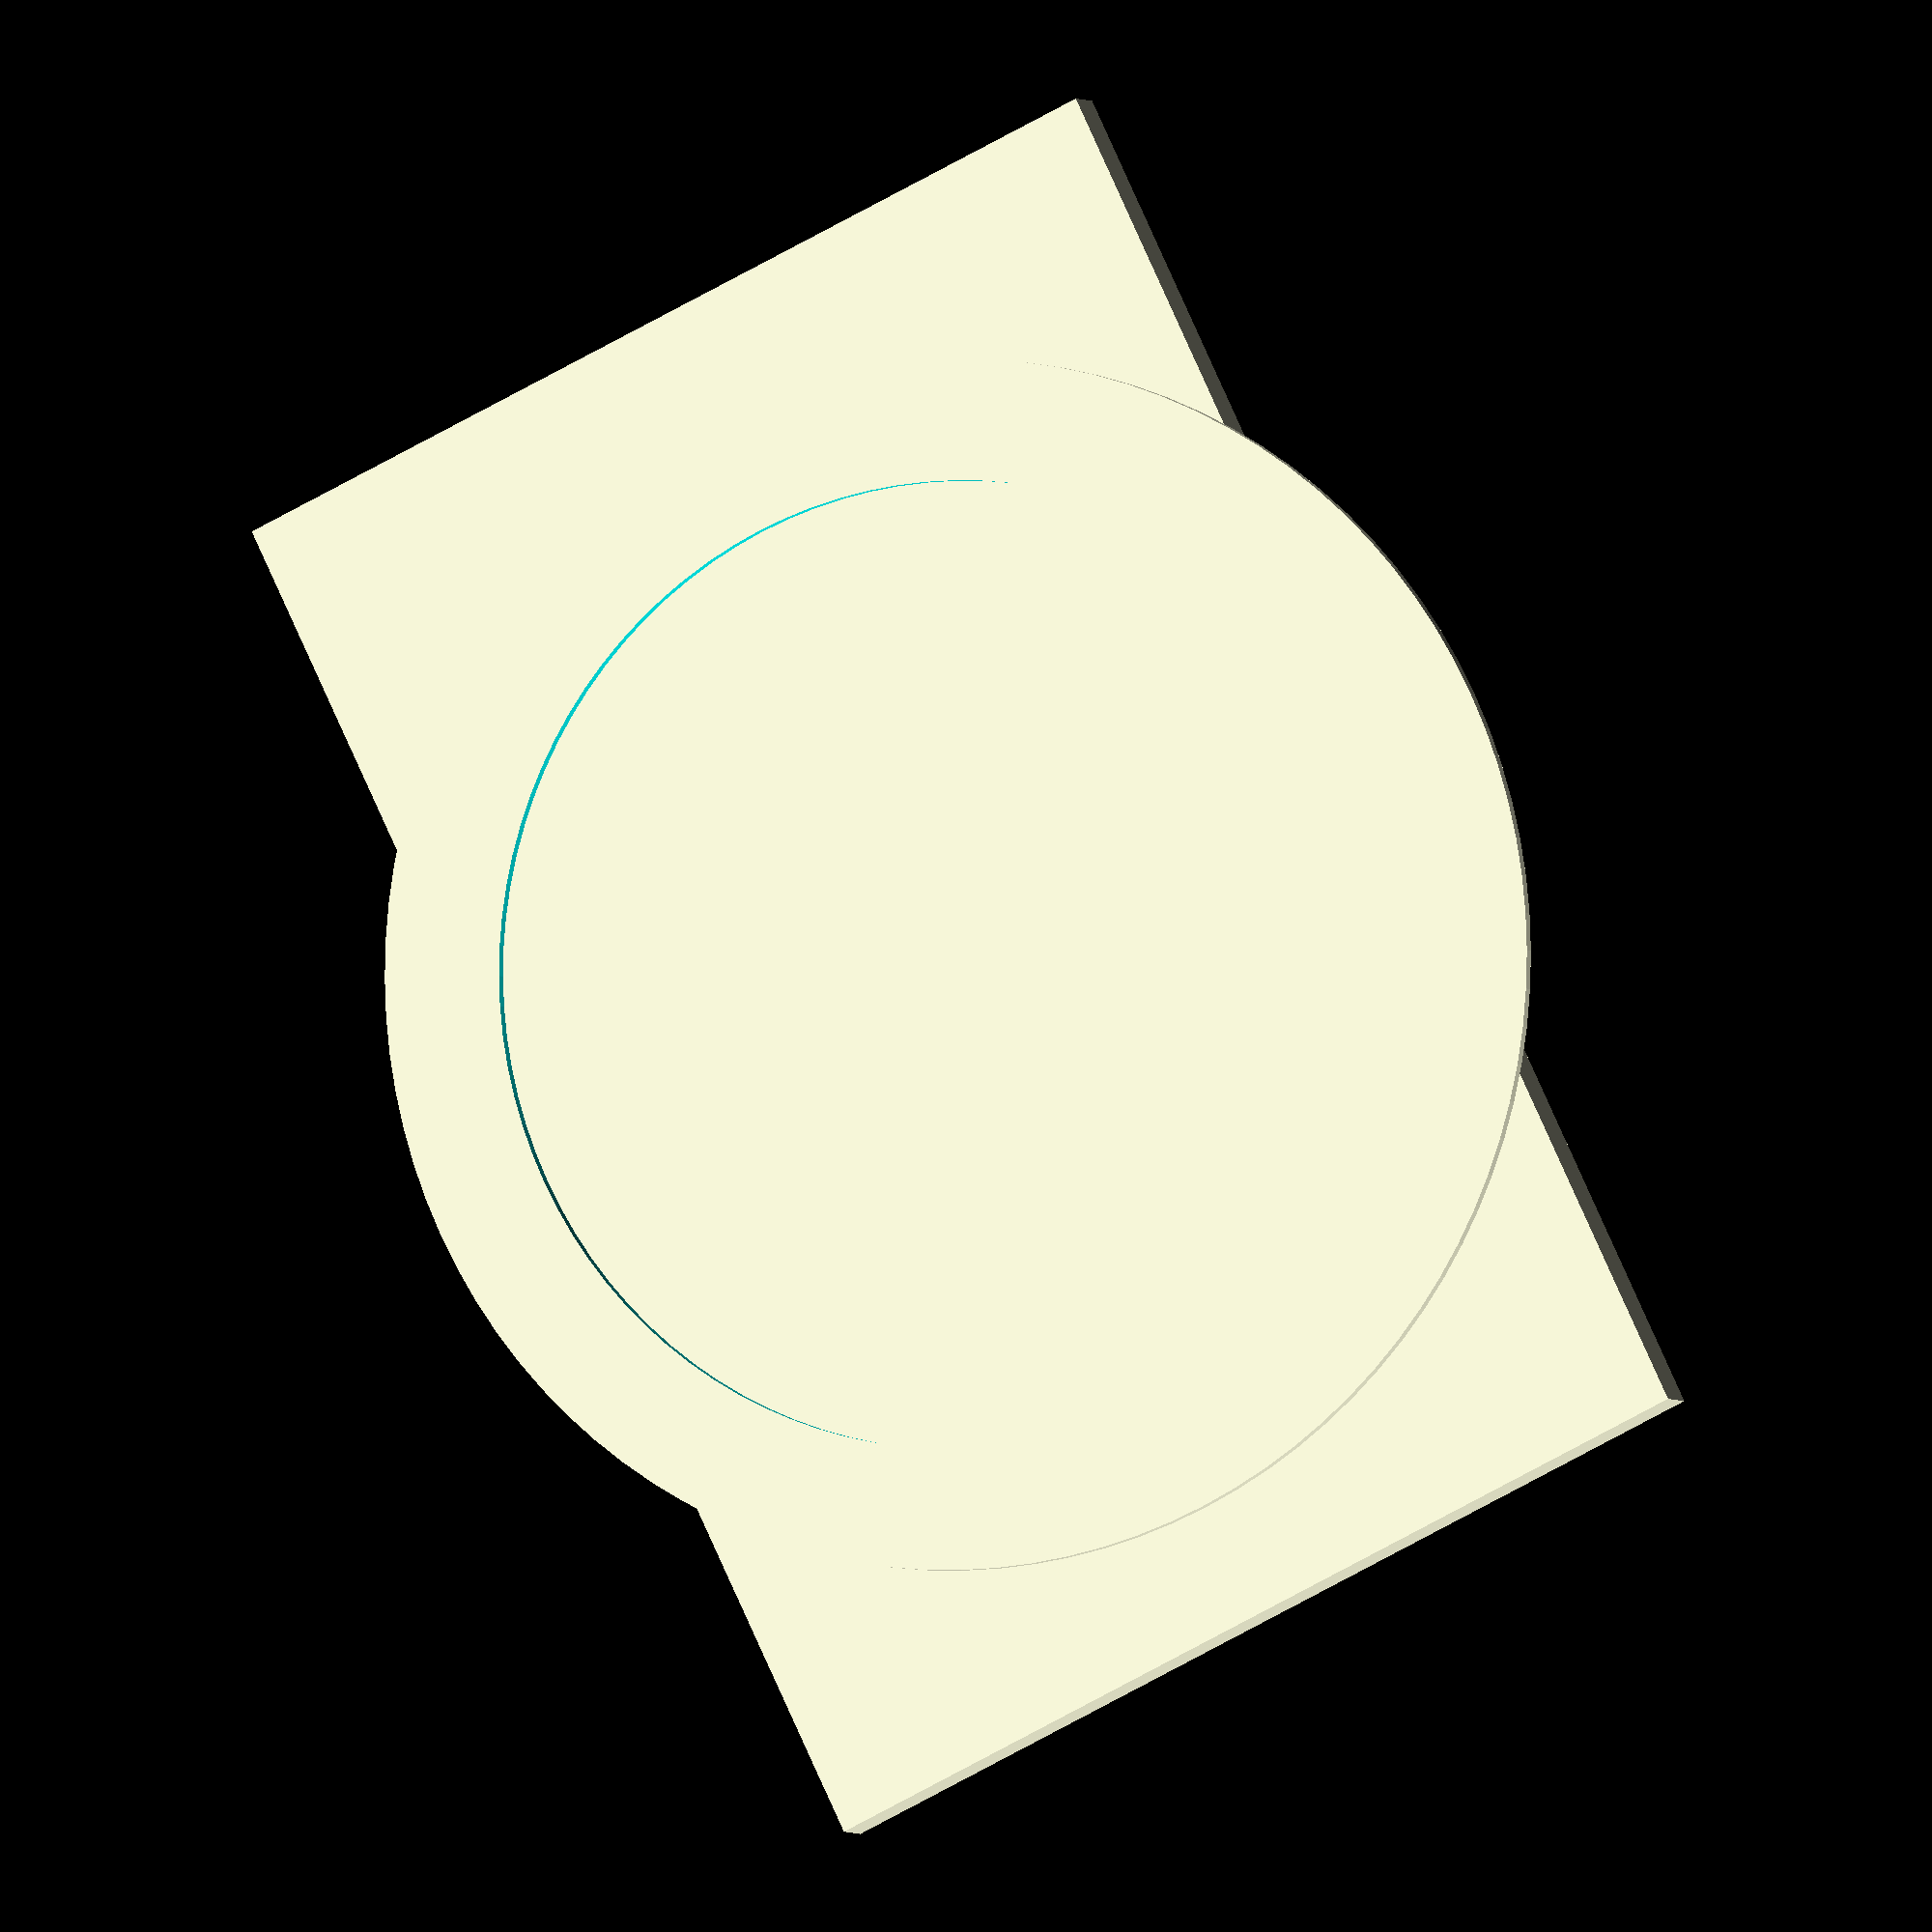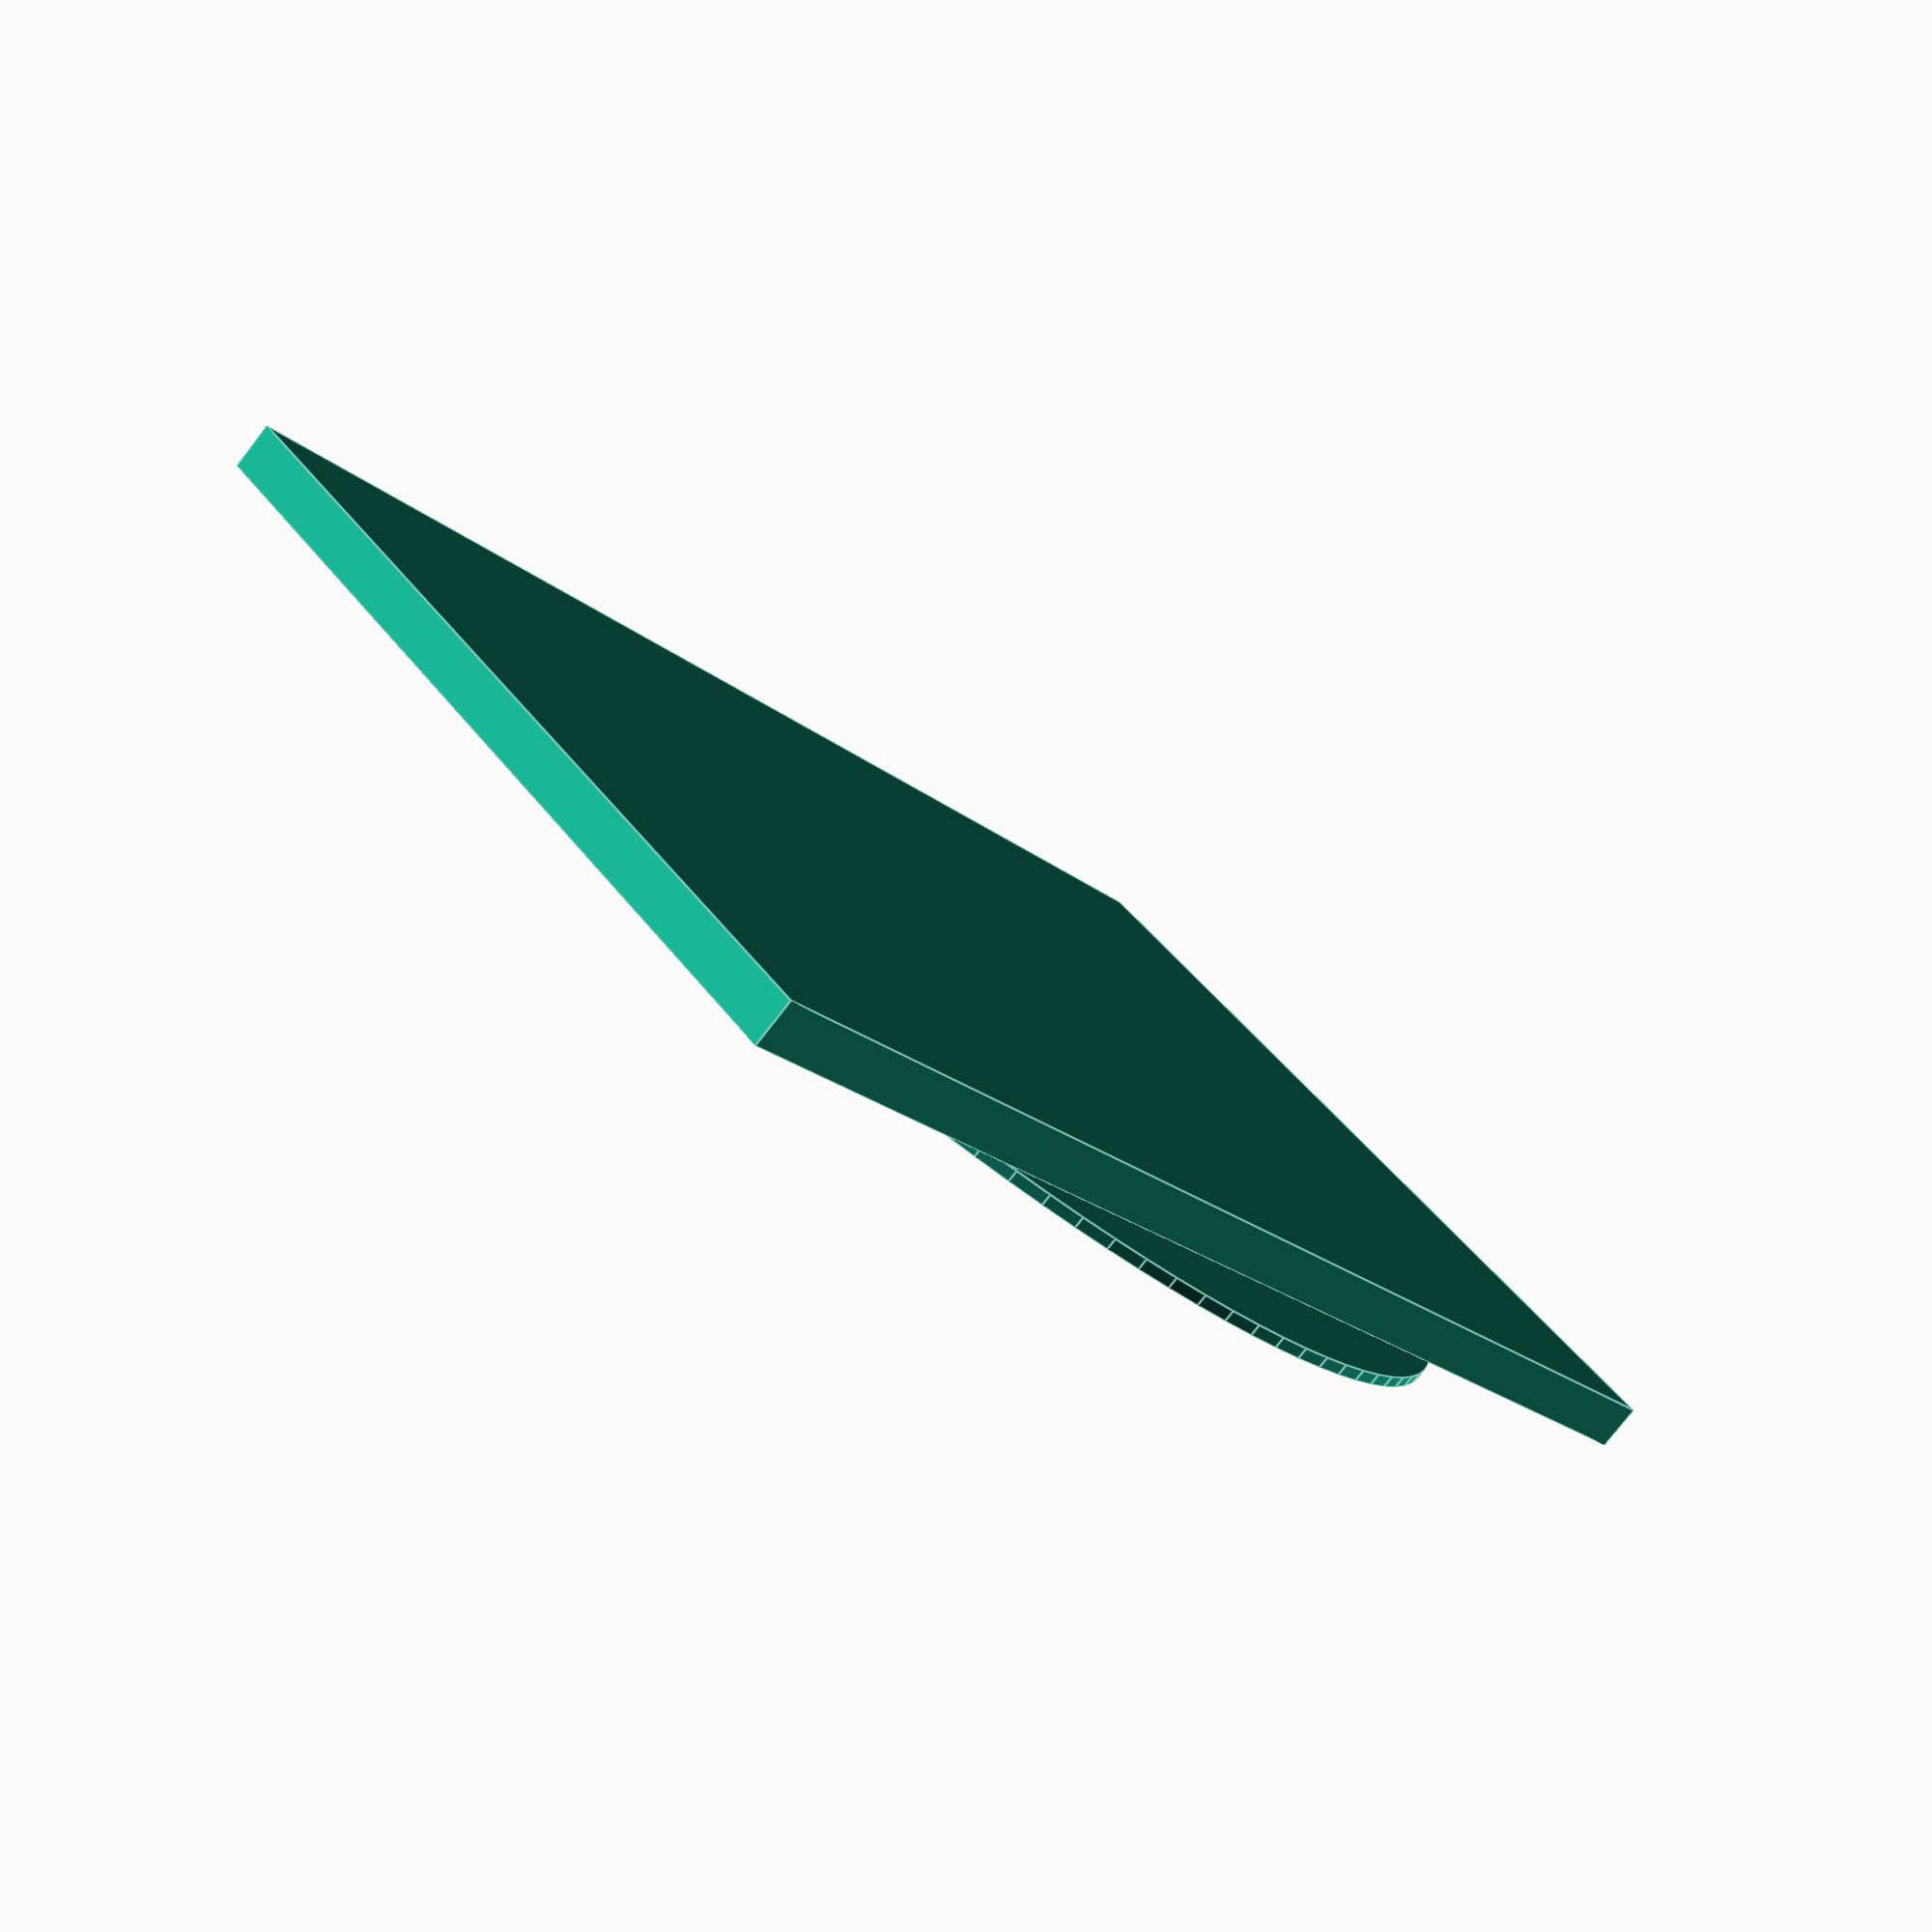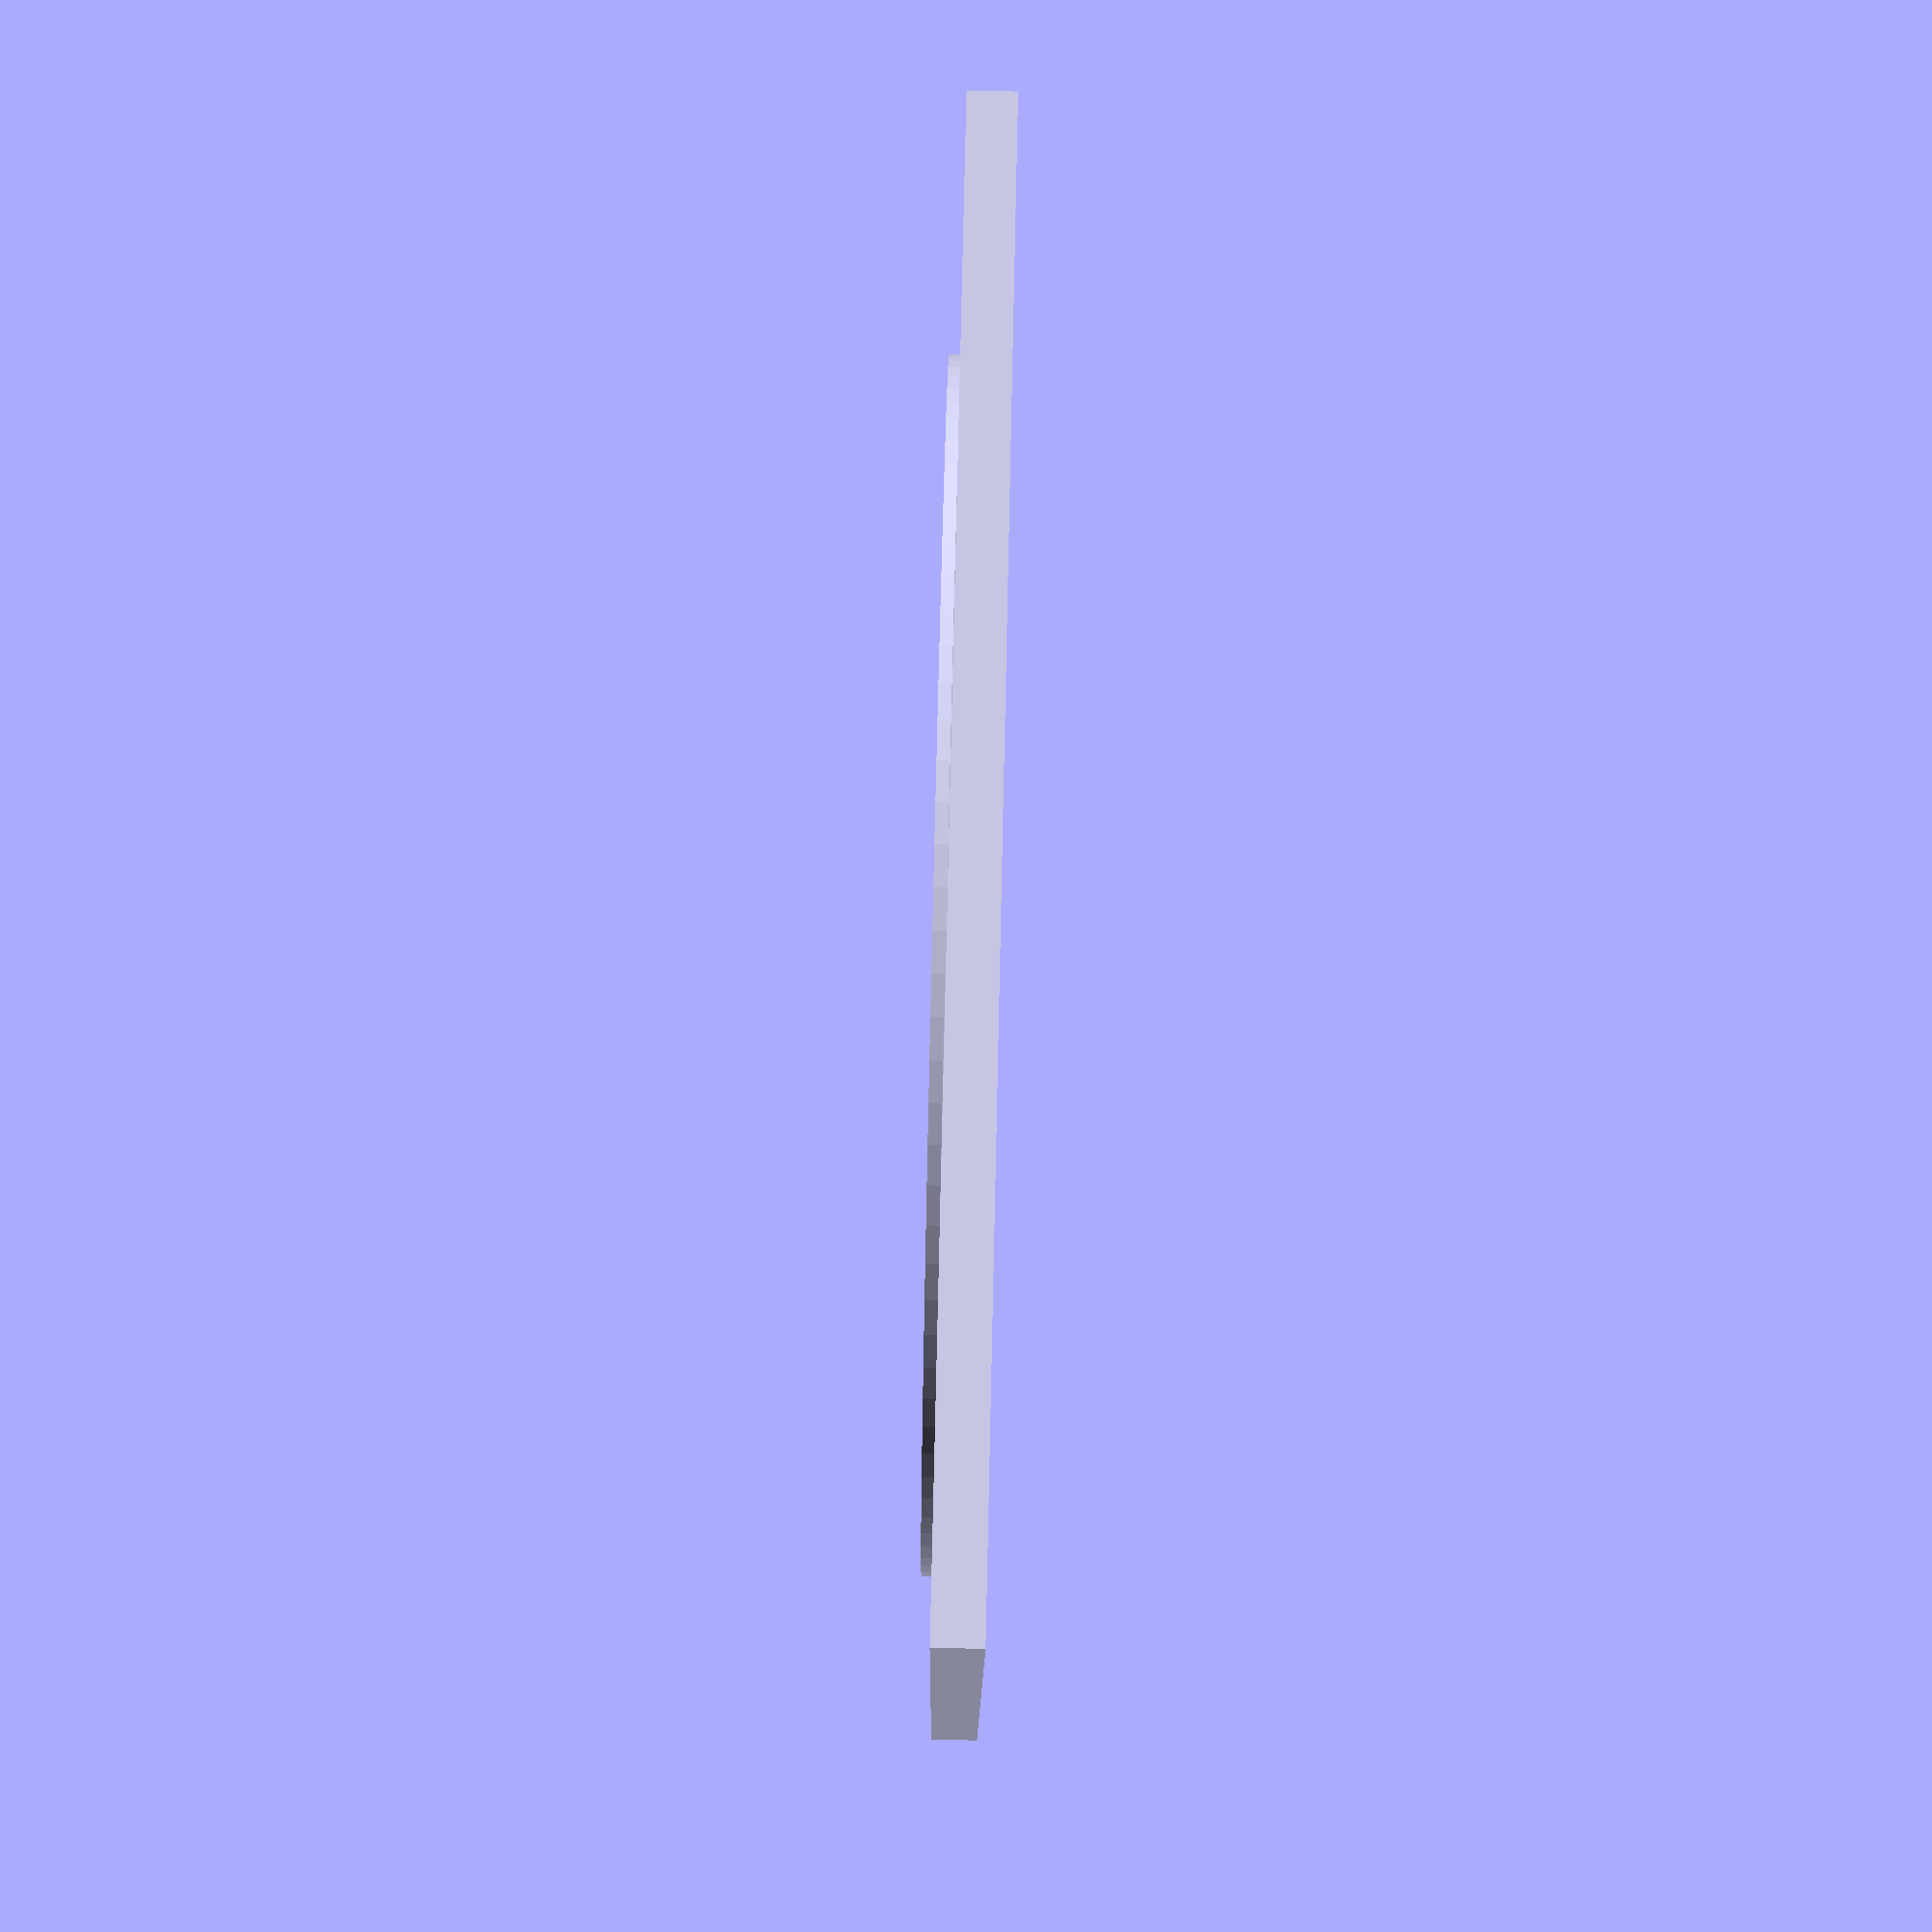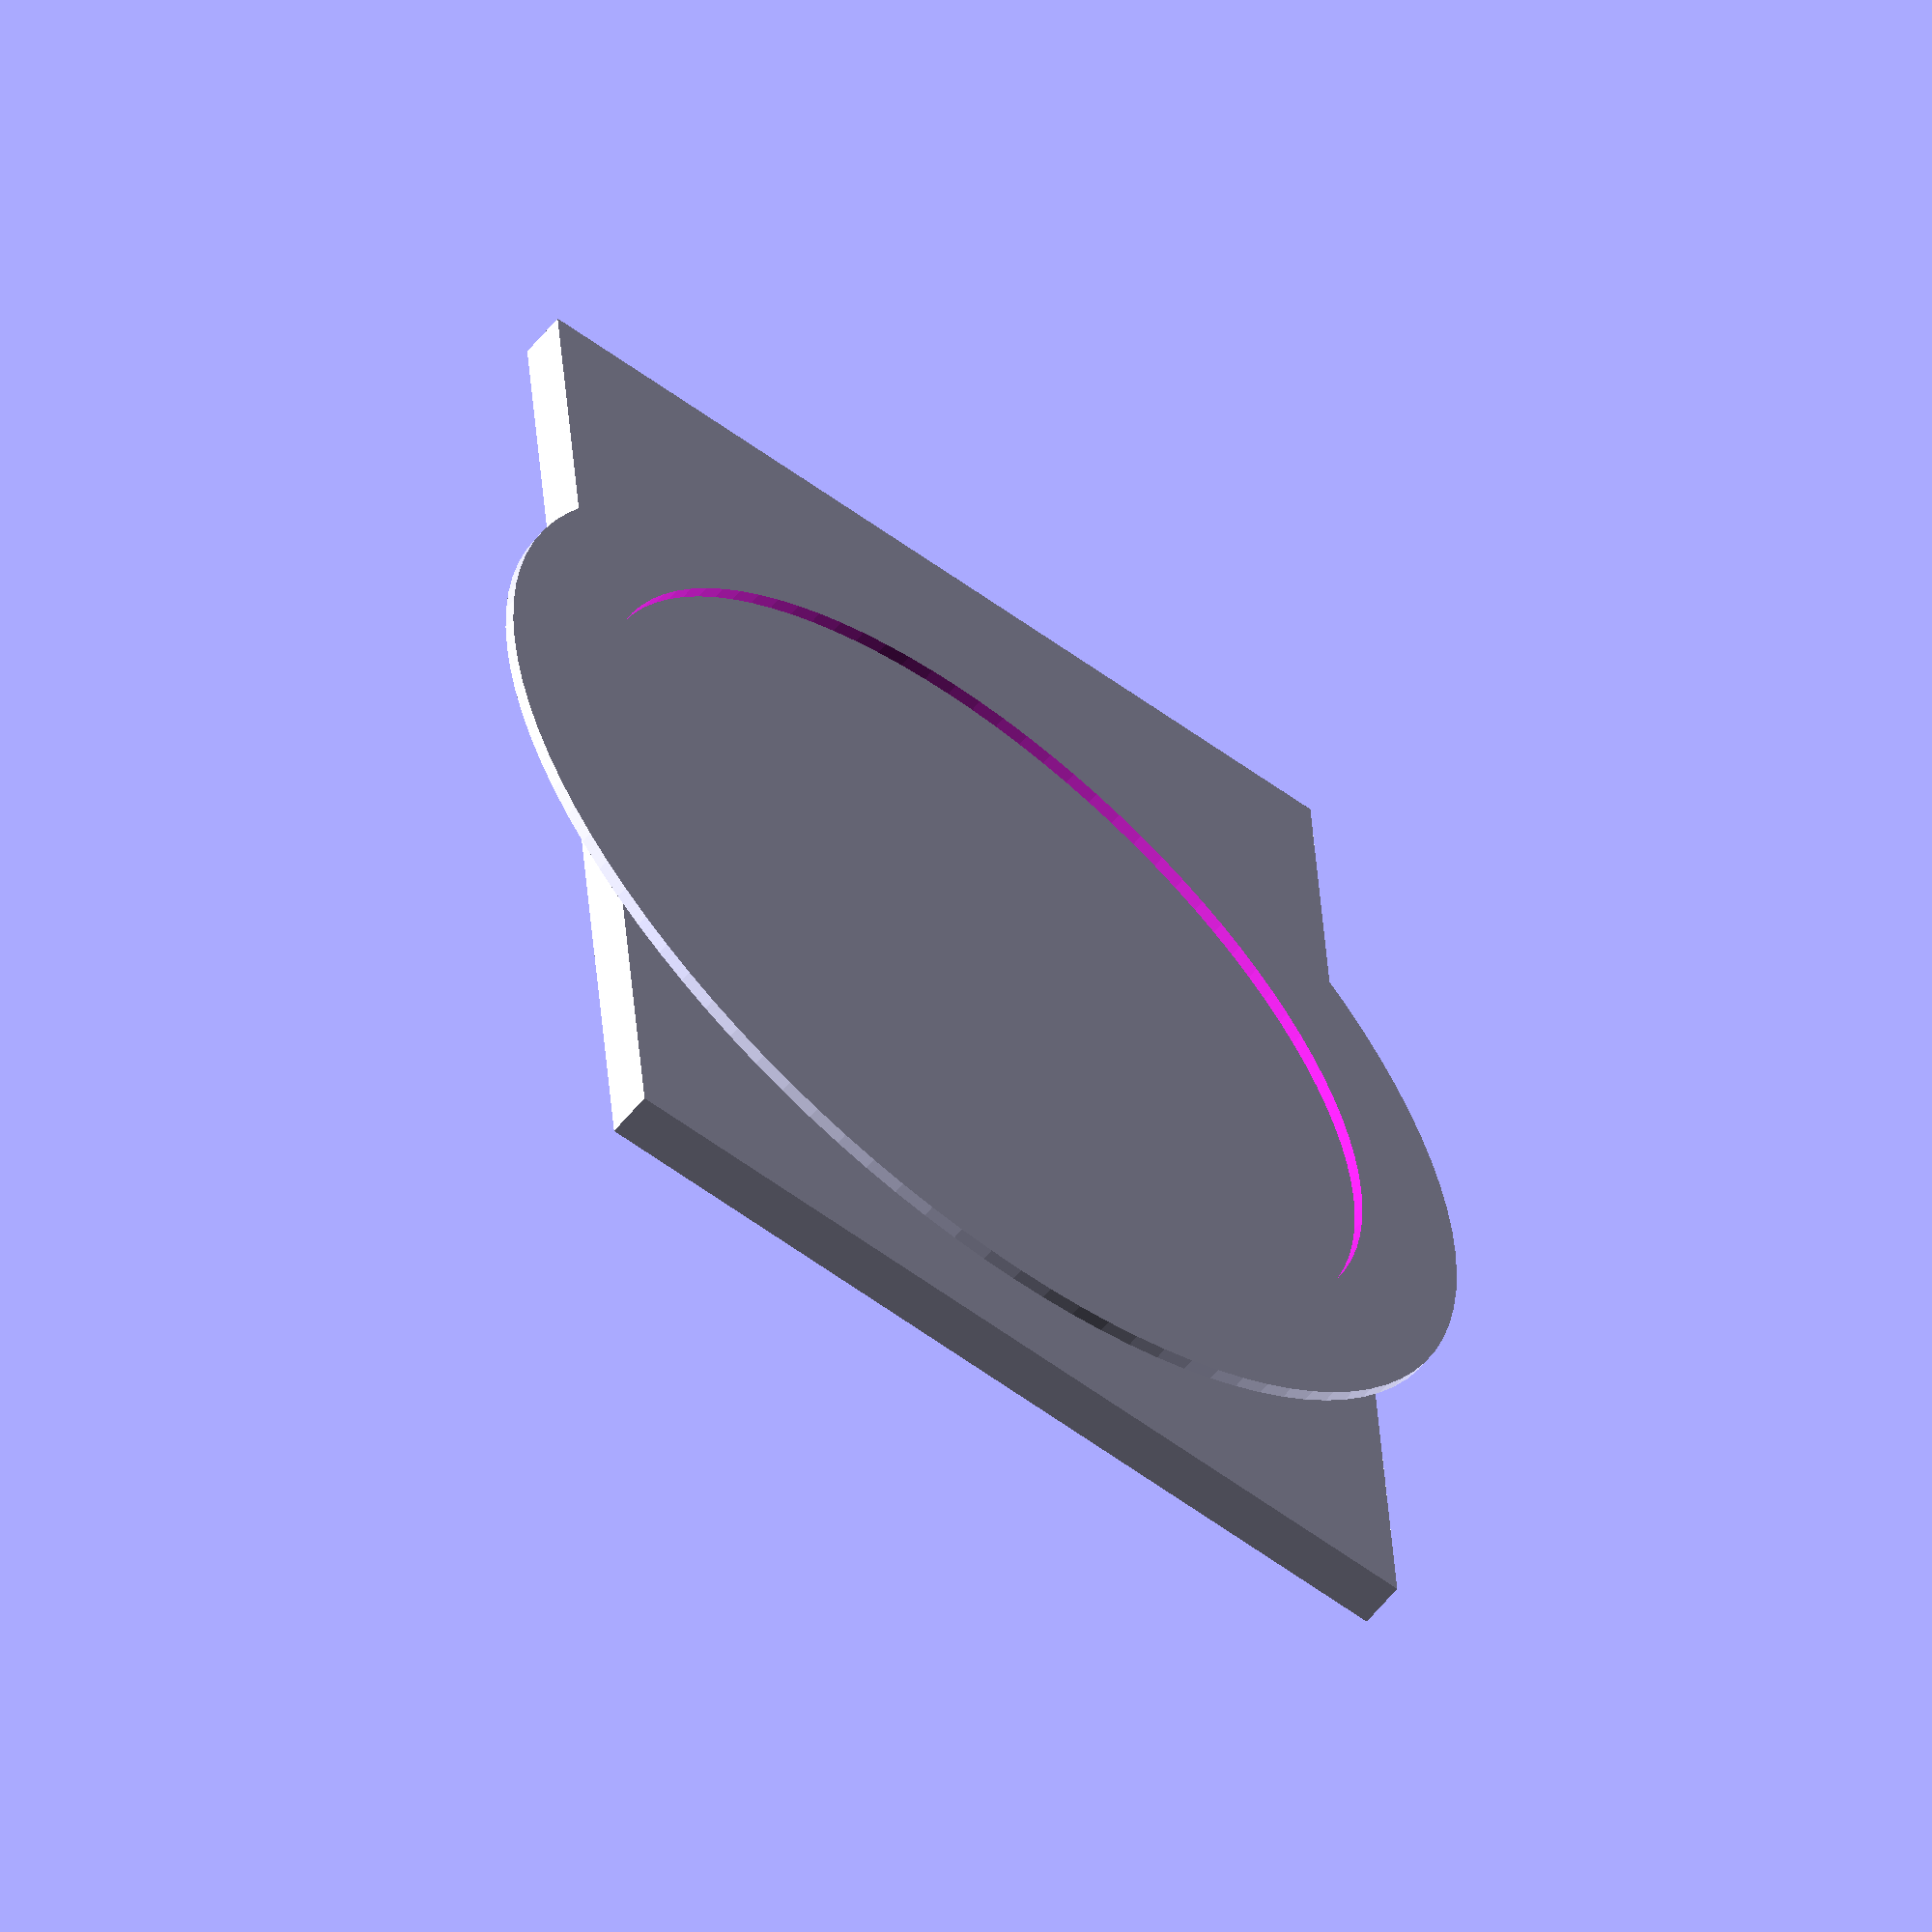
<openscad>

// Spacer Ring Parameters
spacer_ring_outer_diameter = 50; // Outer diameter of the ring
spacer_ring_inner_diameter = 40; // Inner diameter of the ring
spacer_ring_thickness = 0.5; // Reduced thickness to match the original model's flat and thin profile

// Spacer Ring Component
module spacer_ring() {
    difference() {
        // Outer cylinder
        cylinder(d=spacer_ring_outer_diameter, h=spacer_ring_thickness, $fn=100);
        // Inner cylinder (hole)
        translate([0, 0, -1]) // Ensure the hole is centered
        cylinder(d=spacer_ring_inner_diameter, h=spacer_ring_thickness + 2, $fn=100);
    }
}

// Flange Plate Parameters
flange_plate_width = 60; // Adjusted width to match the proportions of the original flange plate
flange_plate_height = 40; // Height of the flange plate
flange_plate_thickness = 2; // Thickness of the flange plate

// Flange Plate Component
module flange_plate() {
    cube([flange_plate_width, flange_plate_height, flange_plate_thickness], center=true);
}

// Render Spacer Ring
spacer_ring();

// Render Flange Plate
translate([0, 0, spacer_ring_thickness + flange_plate_thickness / 2])
flange_plate();


</openscad>
<views>
elev=182.8 azim=295.6 roll=340.4 proj=o view=solid
elev=258.1 azim=137.3 roll=217.8 proj=p view=edges
elev=89.4 azim=194.3 roll=268.7 proj=p view=solid
elev=240.3 azim=94.4 roll=38.9 proj=o view=solid
</views>
